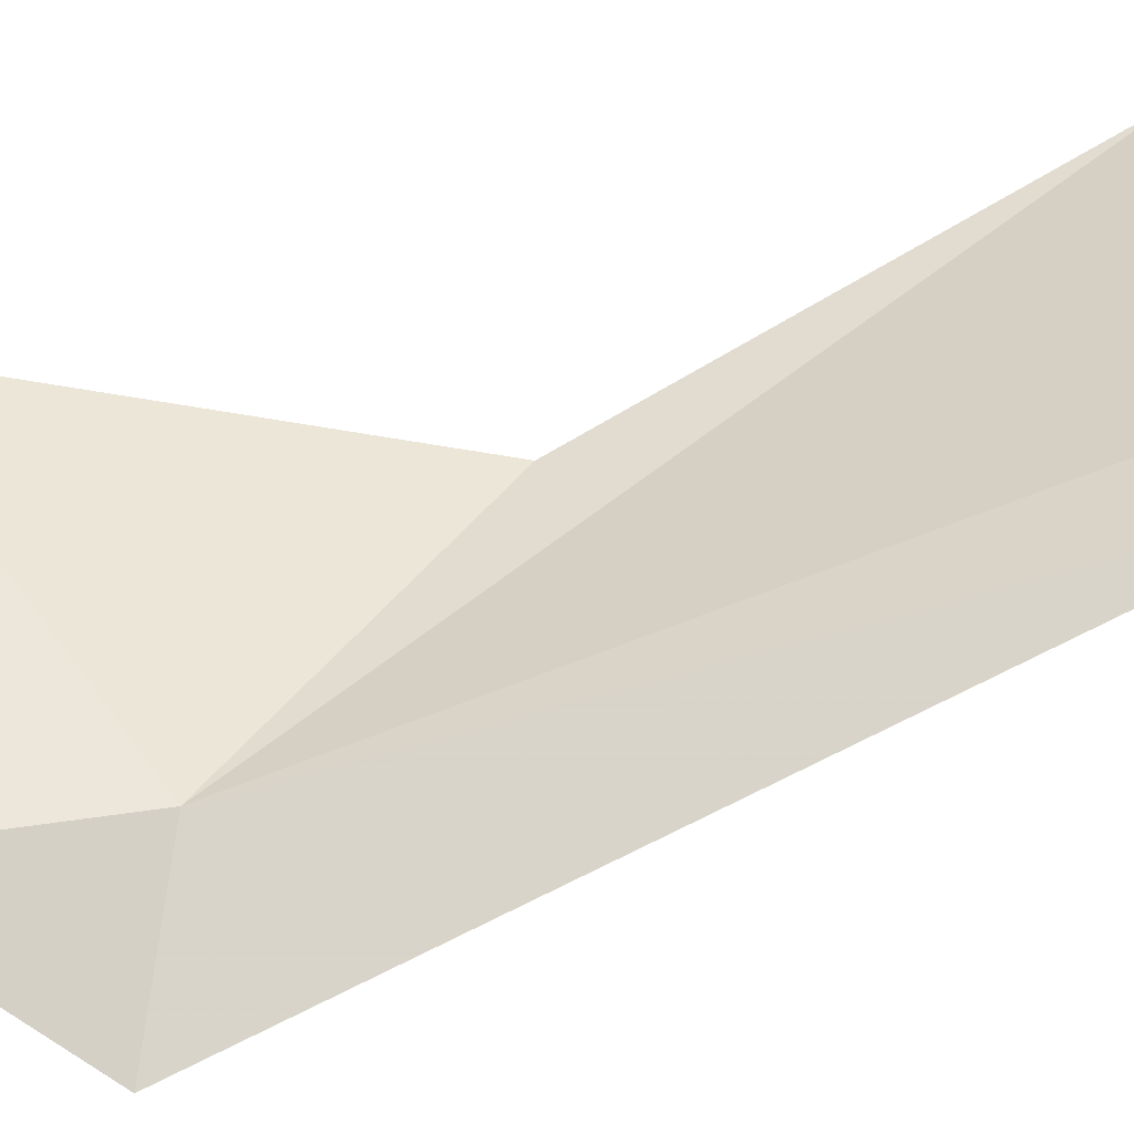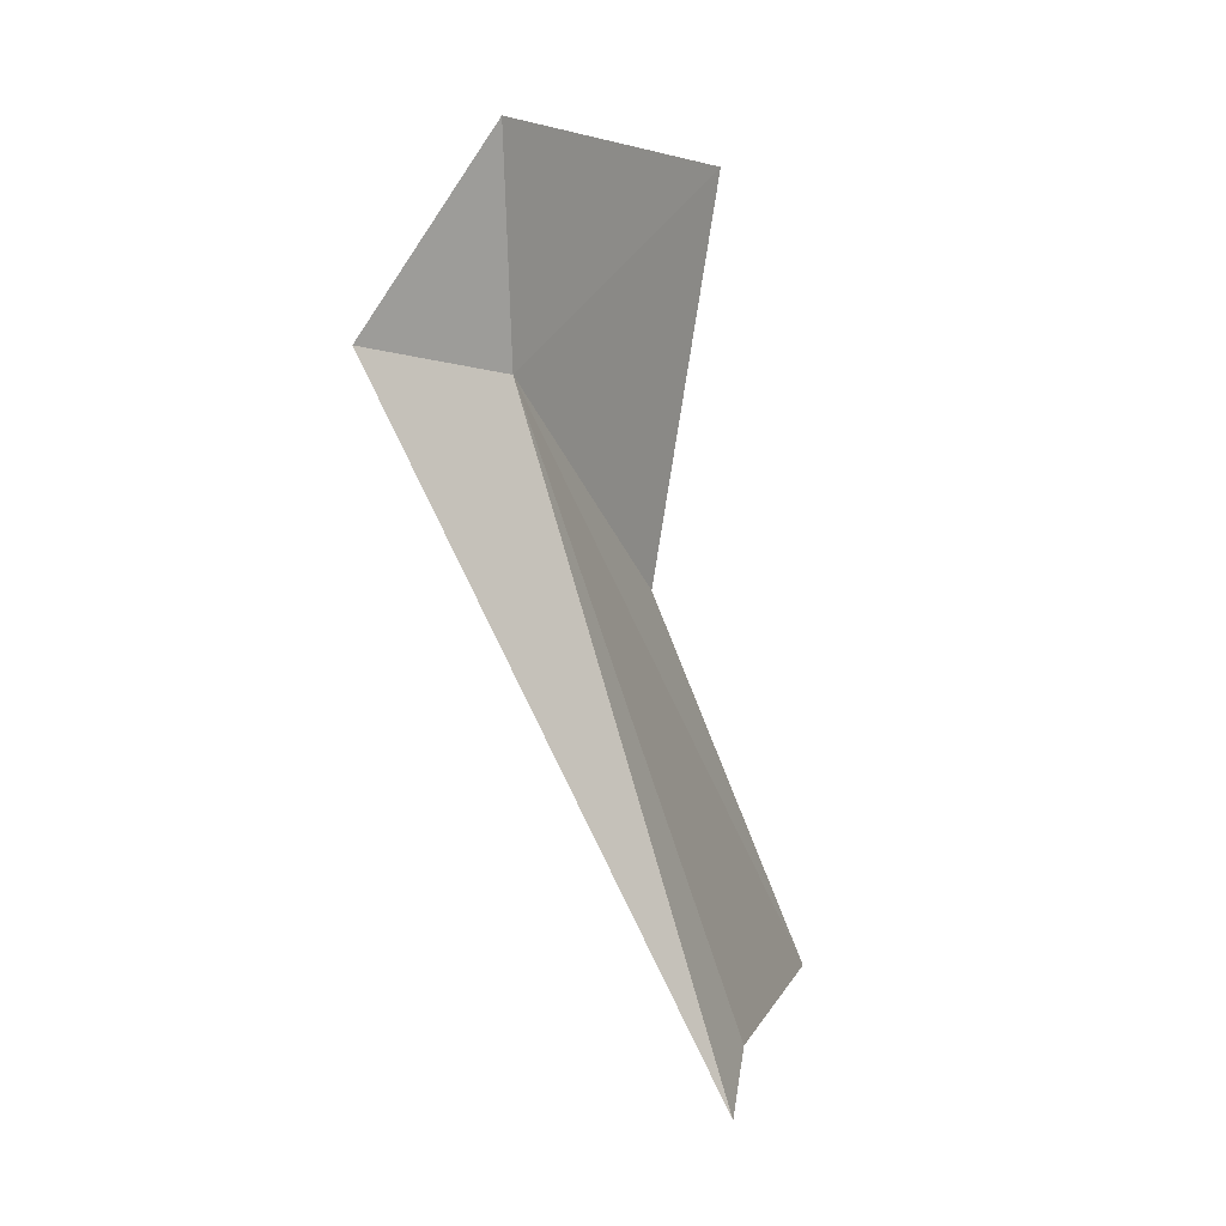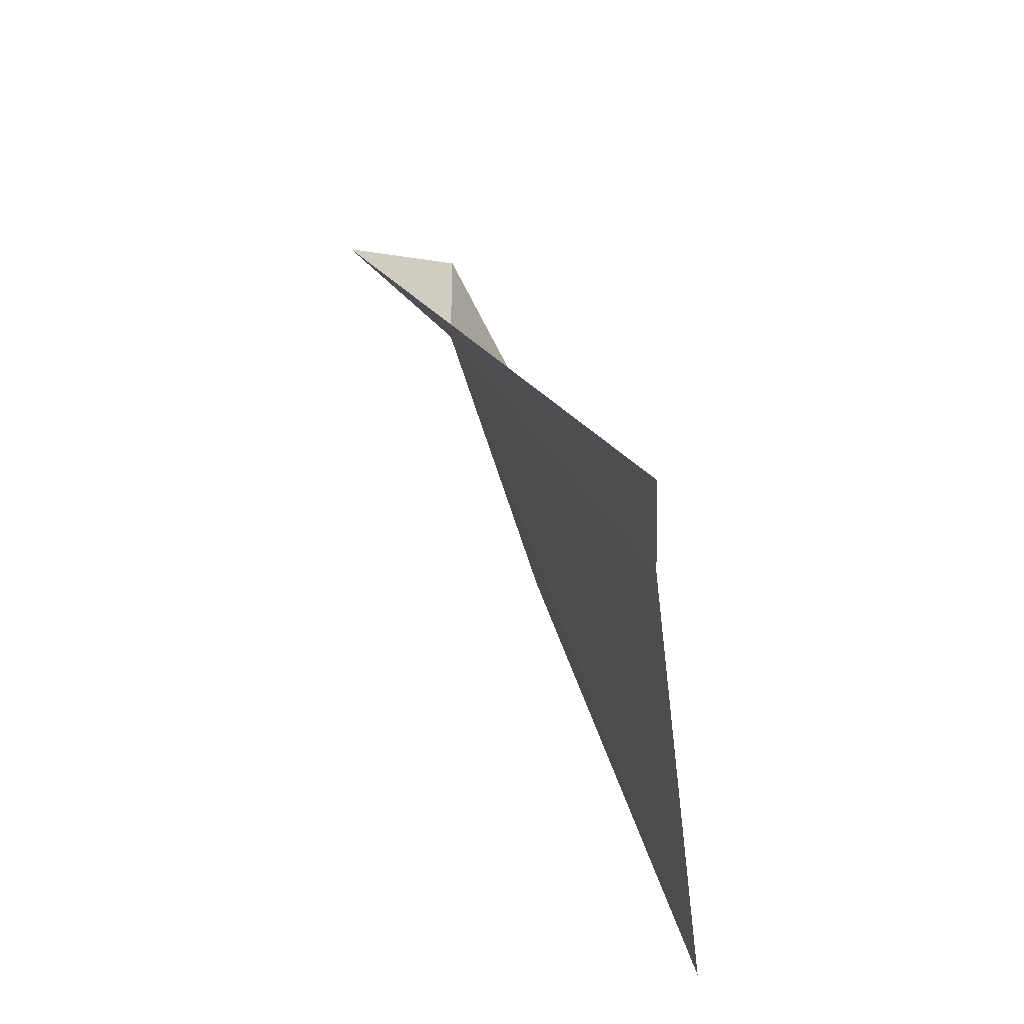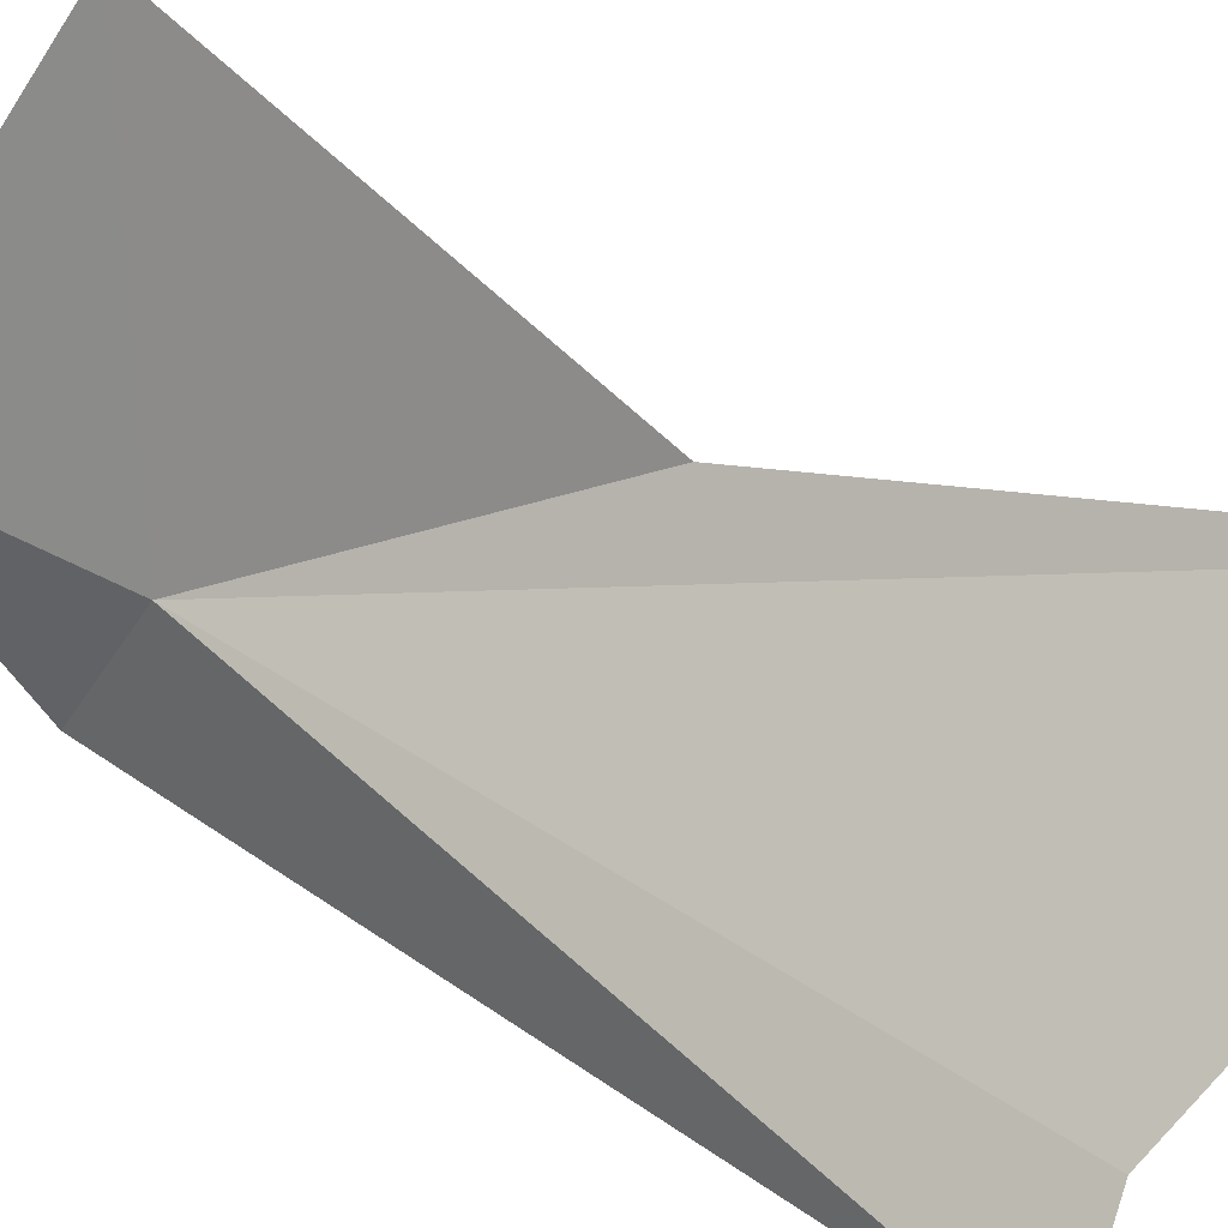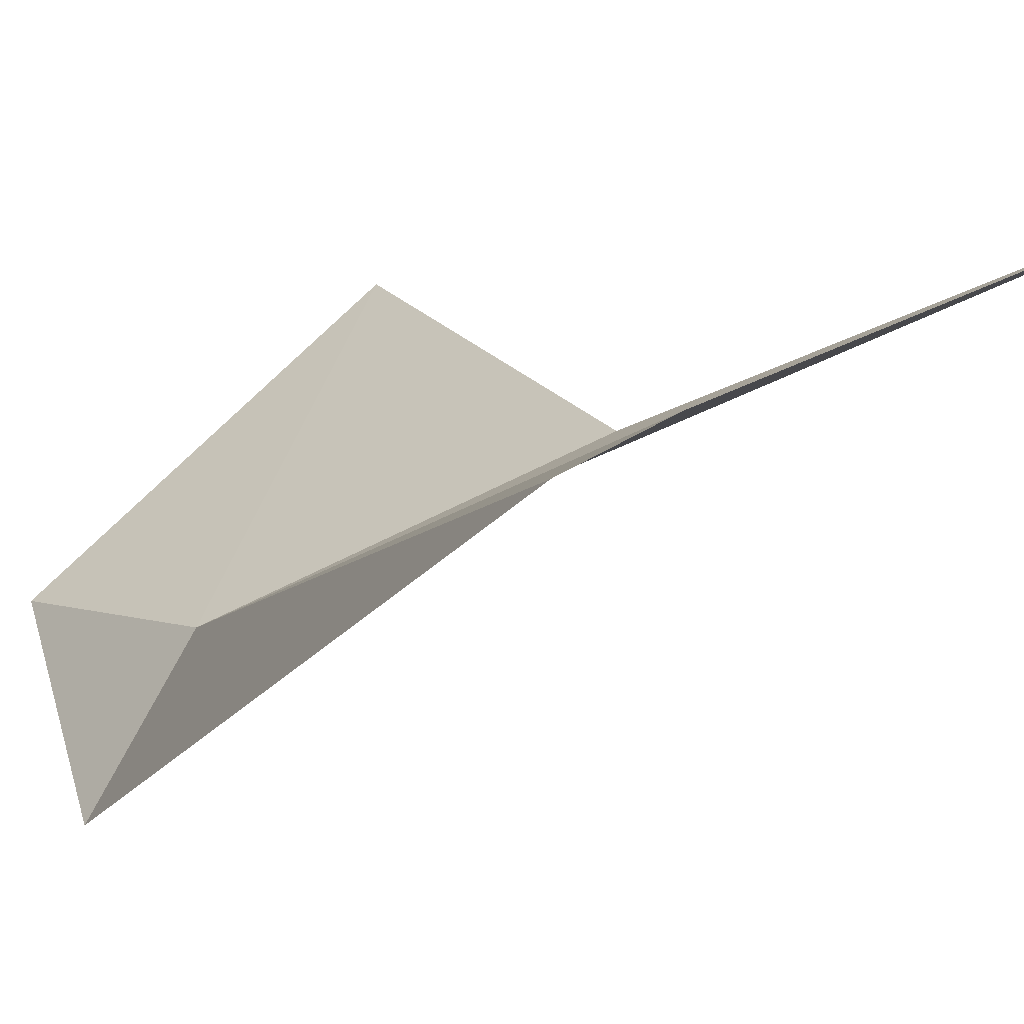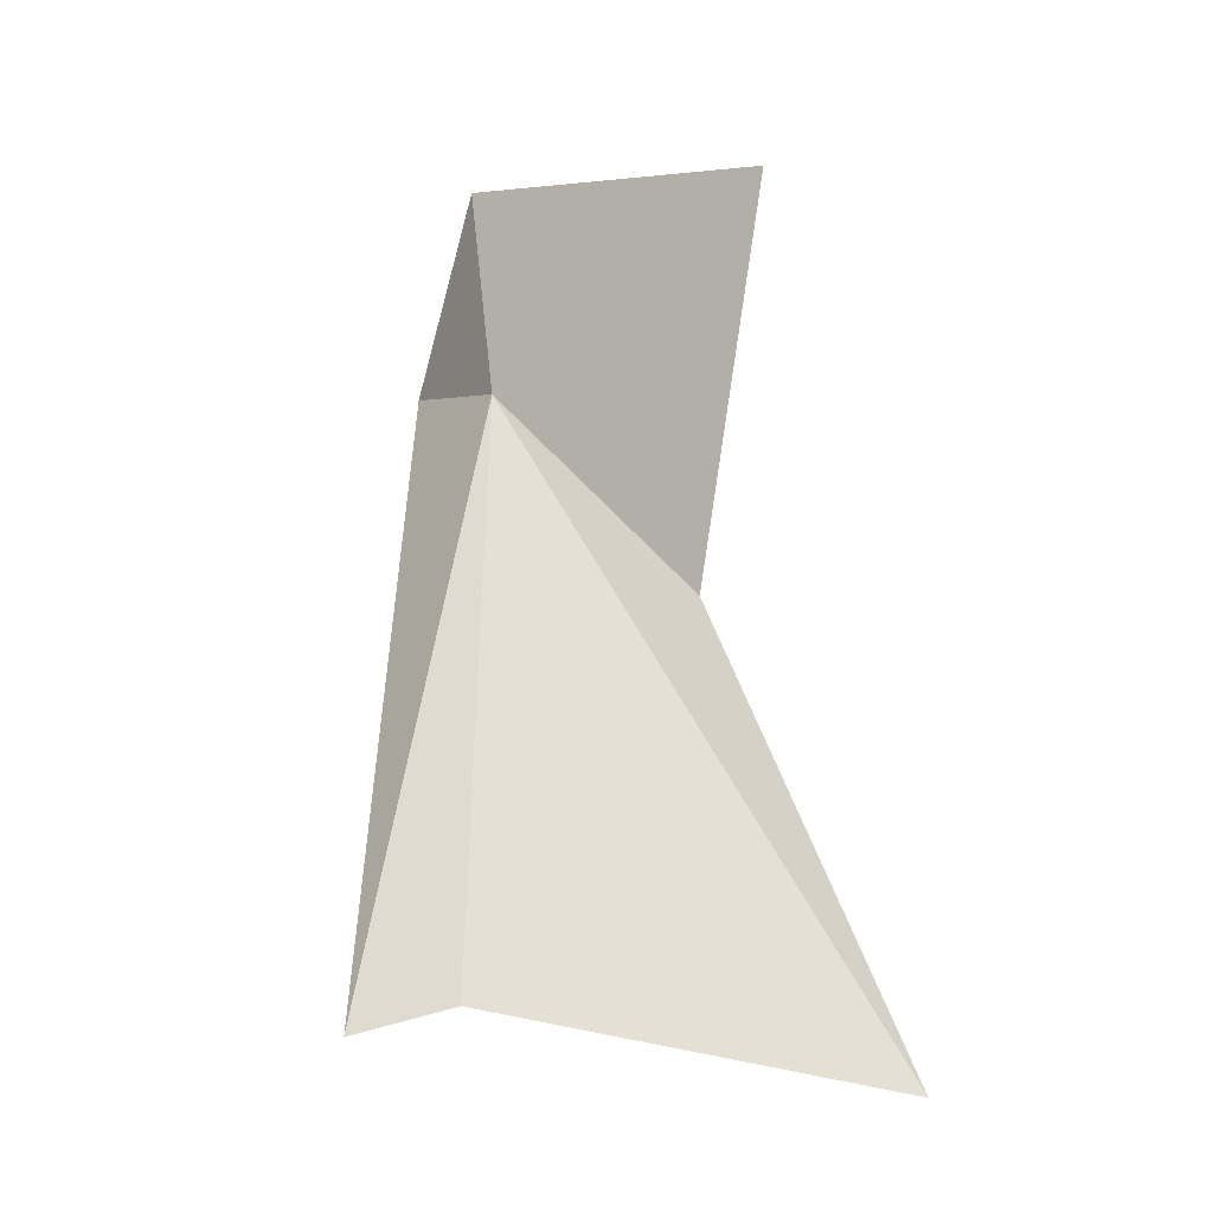
<metadata>
{"format":"obj","ext":"obj","renderer":"f3d","projection":"perspective","resolution":1024,"background":"white","views":[{"elev":12.5,"azim":77.2,"up":"+Y"},{"elev":13.8,"azim":83.2,"up":"+Z"},{"elev":-65.8,"azim":77.3,"up":"+Z"},{"elev":73.7,"azim":121.7,"up":"+Y"},{"elev":7.5,"azim":147.4,"up":"+Y"},{"elev":-13.4,"azim":173.6,"up":"+Z"}]}
</metadata>
<code>
v -7.328e+04 -6.909e+04 310.8
v -7.328e+04 -6.908e+04 291.7
v -7.329e+04 -6.908e+04 289.2
v -7.328e+04 -6.909e+04 317.6
v -7.329e+04 -6.908e+04 315.8
v -7.329e+04 -6.908e+04 303.4
v -7.328e+04 -6.908e+04 290.9
v -7.328e+04 -6.909e+04 311.9
f 1 2 3
f 1 5 4
f 1 3 6
f 1 7 2
f 1 6 5
f 1 8 7
f 1 4 8

</code>
